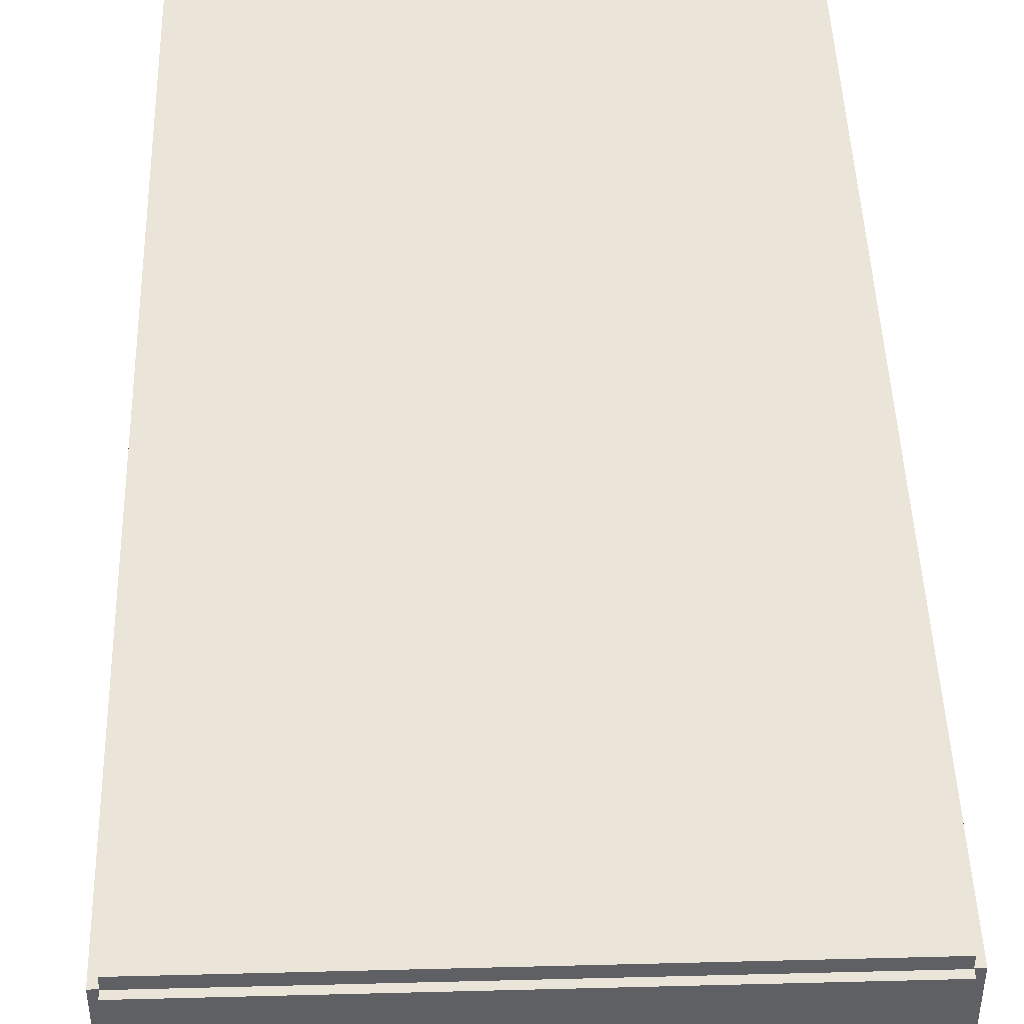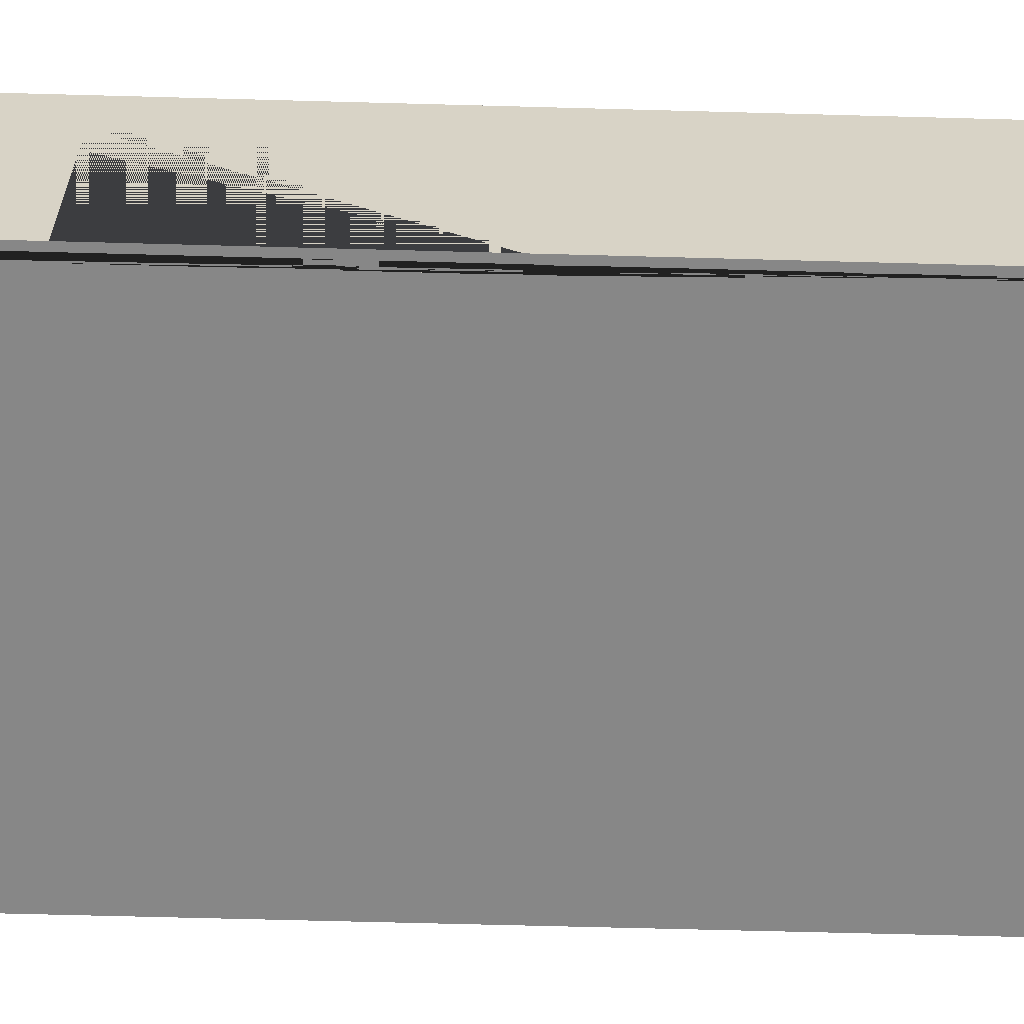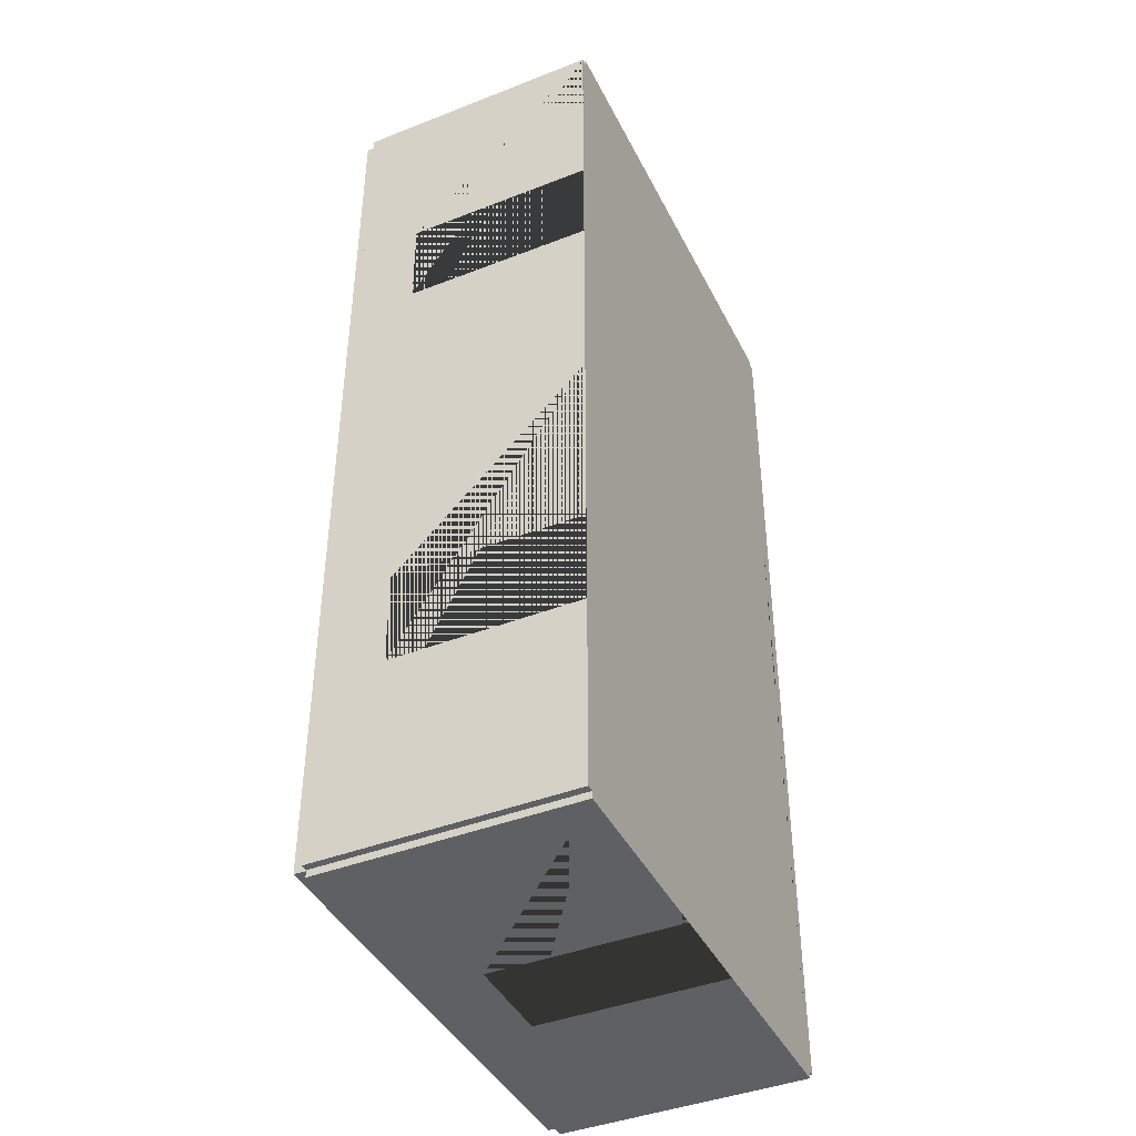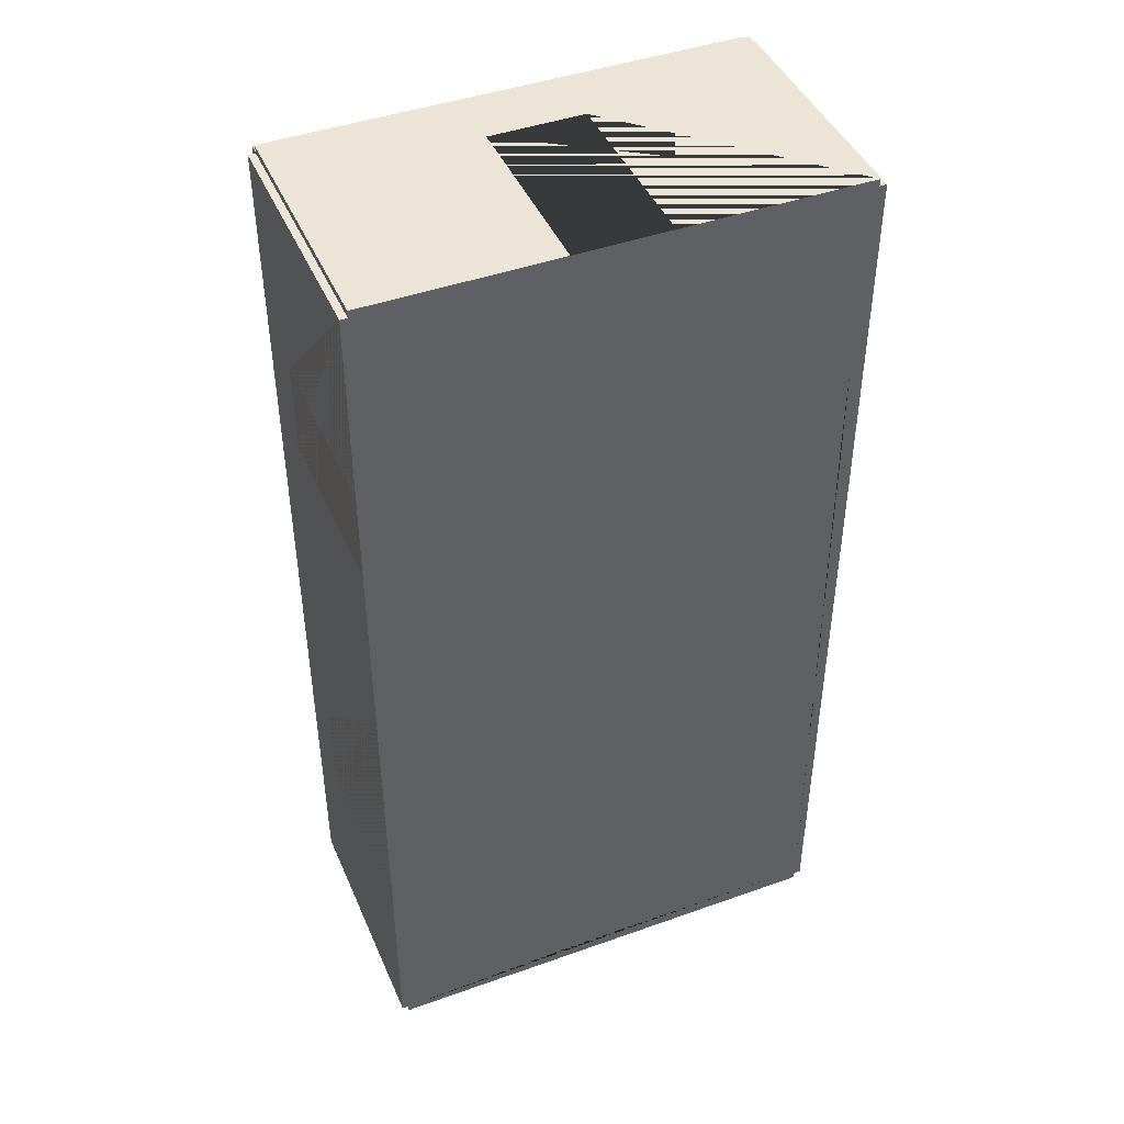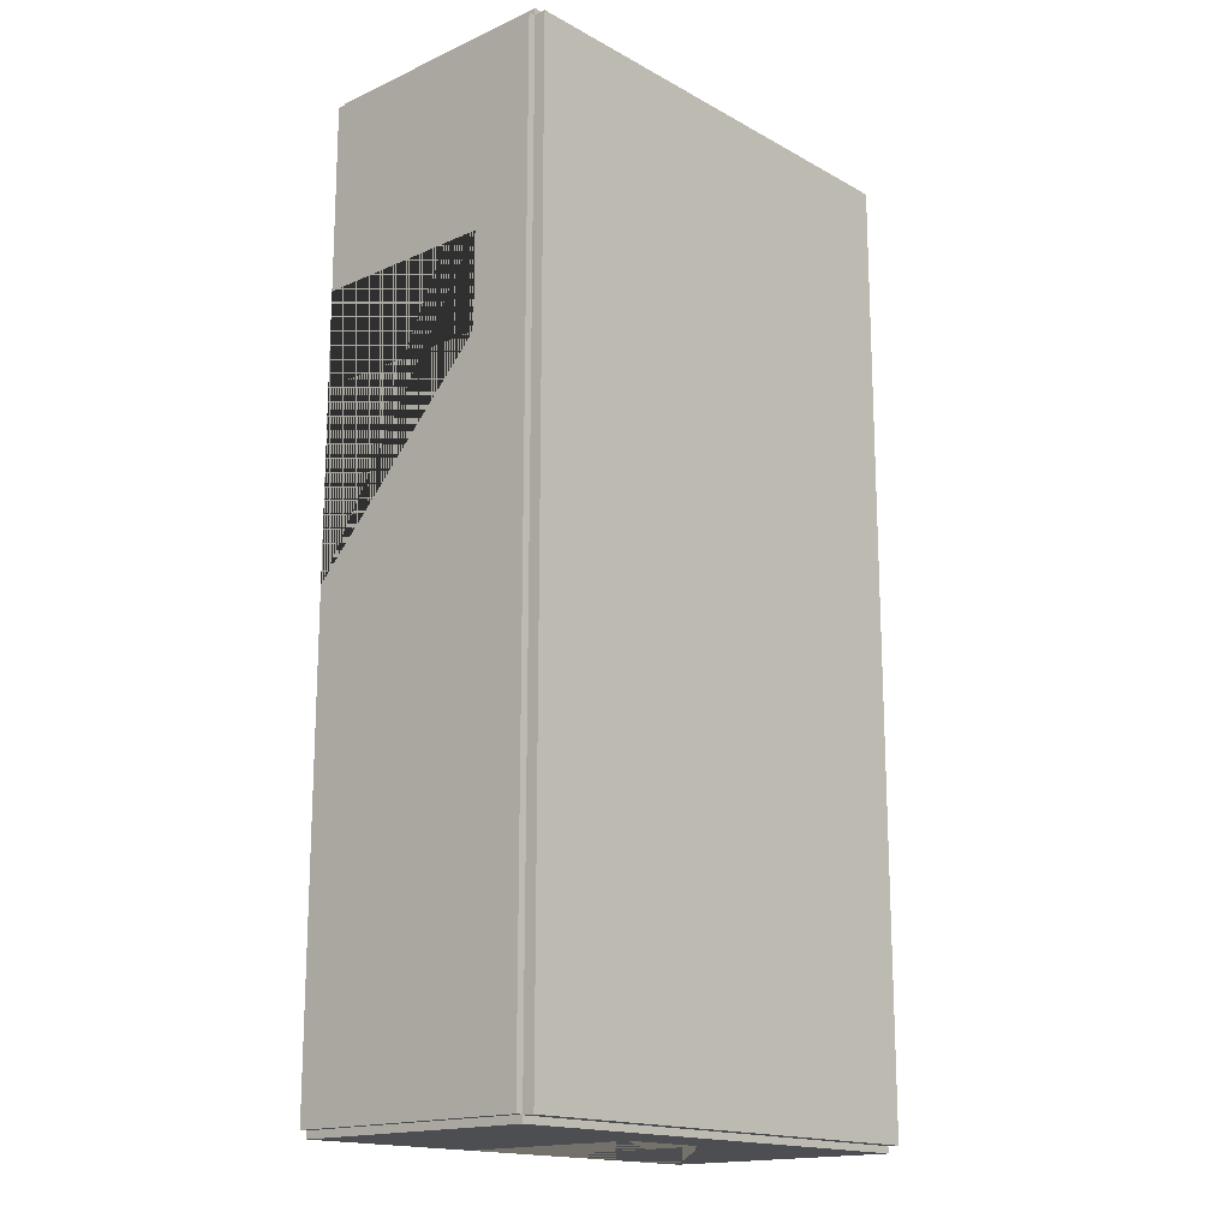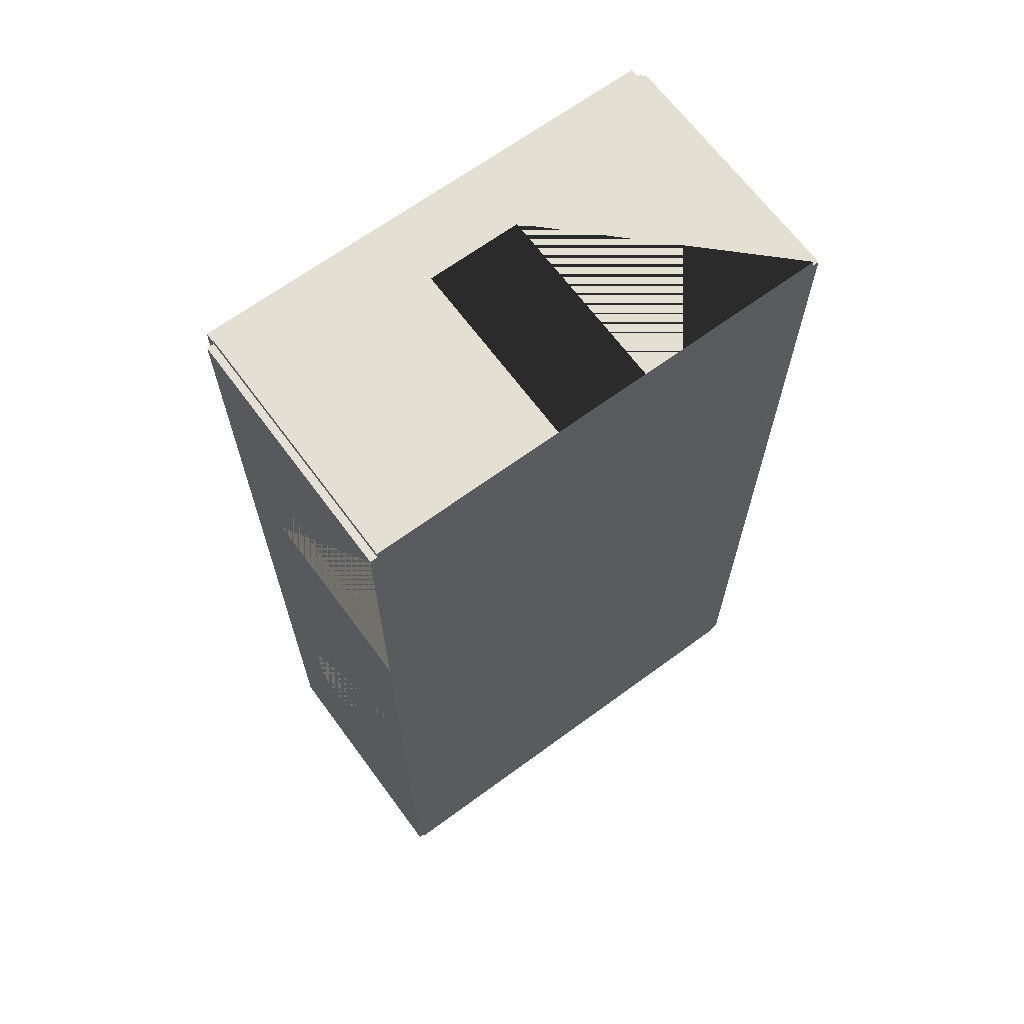
<metadata>
{"format":"obj","ext":"obj","renderer":"f3d","projection":"perspective","resolution":1024,"background":"white","views":[{"elev":45.3,"azim":178.3,"up":"+Y"},{"elev":-62.4,"azim":88.4,"up":"+Y"},{"elev":-42.2,"azim":-64.9,"up":"+Z"},{"elev":44.2,"azim":-22.6,"up":"+Z"},{"elev":-16.7,"azim":132.2,"up":"+Z"},{"elev":66.6,"azim":-36.4,"up":"+Z"}]}
</metadata>
<code>
o Wall_with_door.007
v -4.27 -2.505 -0.5769
v -4.27 2.795 -0.5769
v -4.57 -2.505 -0.5769
v -4.57 2.795 -0.5769
v -4.27 -2.505 -10.58
v -4.27 2.795 -10.58
v -4.57 -2.505 -10.58
v -4.57 2.795 -10.58
v -4.57 -2.505 -6.577
v -4.57 -2.505 -4.577
v -4.27 -2.505 -4.577
v -4.27 -2.505 -6.577
v -4.27 1.47 -6.577
v -4.27 1.47 -4.577
v -4.57 1.47 -4.577
v -4.57 1.47 -6.577
v 5.73 -2.505 9.423
v 5.73 2.795 9.423
v 5.43 -2.505 9.423
v 5.43 2.795 9.423
v 5.73 -2.505 -0.5769
v 5.73 2.795 -0.5769
v 5.43 -2.505 -0.5769
v 5.43 2.795 -0.5769
v 5.43 -2.505 3.423
v 5.43 -2.505 5.423
v 5.73 -2.505 5.423
v 5.73 -2.505 3.423
v 5.73 1.47 3.423
v 5.73 1.47 5.423
v 5.43 1.47 5.423
v 5.43 1.47 3.423
v -4.27 -2.505 9.423
v -4.57 -2.505 9.423
v -4.27 -2.505 -0.5769
v -4.57 -2.505 -0.5769
v -4.57 2.795 -0.5769
v -4.42 -2.505 9.573
v -4.42 2.795 9.573
v -4.42 -2.505 9.273
v -4.42 2.795 9.273
v 5.58 -2.505 9.573
v 5.58 2.795 9.573
v 5.58 -2.505 9.273
v 5.58 2.795 9.273
v 1.58 -2.505 9.273
v -0.4202 -2.505 9.273
v -0.4202 -2.505 9.573
v 1.58 -2.505 9.573
v 1.58 1.47 9.573
v -0.4202 1.47 9.573
v -0.4202 1.47 9.273
v 1.58 1.47 9.273
v -4.42 -2.505 -10.43
v -4.42 2.795 -10.43
v -4.42 -2.505 -10.73
v -4.42 2.795 -10.73
v 5.58 -2.505 -10.43
v 5.58 2.795 -10.43
v 5.58 -2.505 -10.73
v 5.58 2.795 -10.73
v 1.58 -2.505 -10.73
v -0.4202 -2.505 -10.73
v -0.4202 -2.505 -10.43
v 1.58 -2.505 -10.43
v 1.58 1.47 -10.43
v -0.4202 1.47 -10.43
v -0.4202 1.47 -10.73
v 1.58 1.47 -10.73
v 5.43 -2.505 -0.5769
v 5.43 2.795 -0.5769
v 5.73 -2.505 -0.5769
v 5.73 2.795 -0.5769
v 5.43 -2.505 -0.5769
v 5.43 2.795 -0.5769
v 5.73 -2.505 -10.58
v 5.73 2.795 -10.58
v 5.43 -2.505 -10.58
v 5.43 2.795 -10.58
v -4.27 -2.505 -0.5769
v -4.27 -2.505 9.423
v -4.27 2.795 9.423
v -4.57 -2.505 9.423
v -4.57 2.795 9.423
v -4.27 -2.505 -0.5769
v -4.27 2.795 -0.5769
v -4.57 -2.505 -0.5769
v -4.57 2.795 -0.5769
v -4.57 -2.505 3.423
v -4.57 -2.505 5.423
v -4.27 -2.505 5.423
v -4.27 -2.505 3.423
v -4.27 1.47 3.423
v -4.27 1.47 5.423
v -4.57 1.47 5.423
v -4.57 1.47 3.423
v -4.414 2.745 9.435
v -4.414 3.045 9.435
v -4.414 2.745 -10.59
v -4.414 3.045 -10.59
v 5.574 2.745 9.435
v 5.574 3.045 9.435
v 5.574 2.745 -10.59
v 5.574 3.045 -10.59
f 3 10 11 1
f 8 4 2 6
f 9 7 5 12
f 10 9 12 11
f 5 6 2 1 11 14 13 12
f 3 4 8 7 9 16 15 10
f 10 15 14 11
f 9 12 13 16
f 7 8 6 5
f 1 2 4 3
f 15 16 13 14
f 19 26 27 17
f 24 20 18 22
f 25 23 21 28
f 26 25 28 27
f 21 22 18 17 27 30 29 28
f 19 20 24 23 25 32 31 26
f 26 31 30 27
f 25 28 29 32
f 23 24 22 21
f 17 18 20 19
f 31 32 29 30
f 40 47 48 38
f 45 41 39 43
f 46 44 42 49
f 47 46 49 48
f 42 43 39 38 48 51 50 49
f 40 41 45 44 46 53 52 47
f 47 52 51 48
f 46 49 50 53
f 44 45 43 42
f 38 39 41 40
f 52 53 50 51
f 56 63 64 54
f 61 57 55 59
f 62 60 58 65
f 63 62 65 64
f 58 59 55 54 64 67 66 65
f 56 57 61 60 62 69 68 63
f 63 68 67 64
f 62 65 66 69
f 60 61 59 58
f 54 55 57 56
f 68 69 66 67
f 79 75 73 77
f 74 78 76 72
f 77 73 72 76
f 78 79 77 76
f 75 79 78 74
f 72 73 75 74
f 83 90 91 81
f 88 84 82 86
f 89 87 85 92
f 90 89 92 91
f 85 86 82 81 91 94 93 92
f 83 84 88 87 89 96 95 90
f 90 95 94 91
f 89 92 93 96
f 87 88 86 85
f 81 82 84 83
f 95 96 93 94
f 58 23 74 25 26 44 19 46 47 81 40 91 92 85 1 11 12 54 5 64 65 78
f 97 98 100 99
f 99 100 104 103
f 103 104 102 101
f 101 102 98 97
f 99 103 101 97
f 104 100 98 102
l 33 34
l 35 36
l 36 37
l 70 71
l 70 74
l 35 80
l 1 19
l 5 23

</code>
